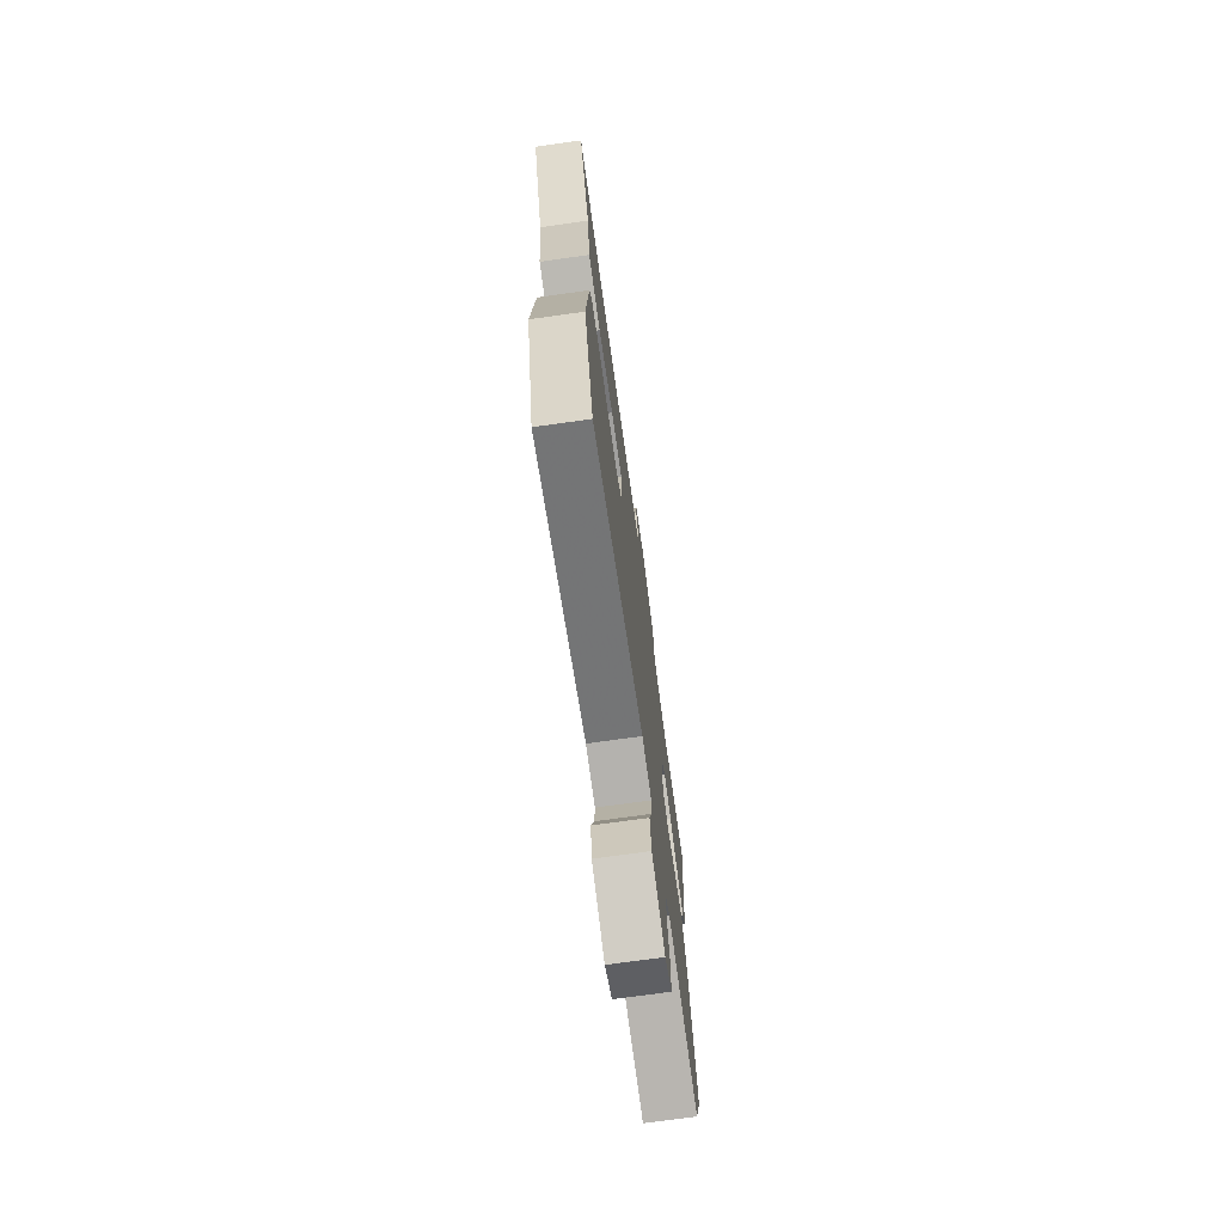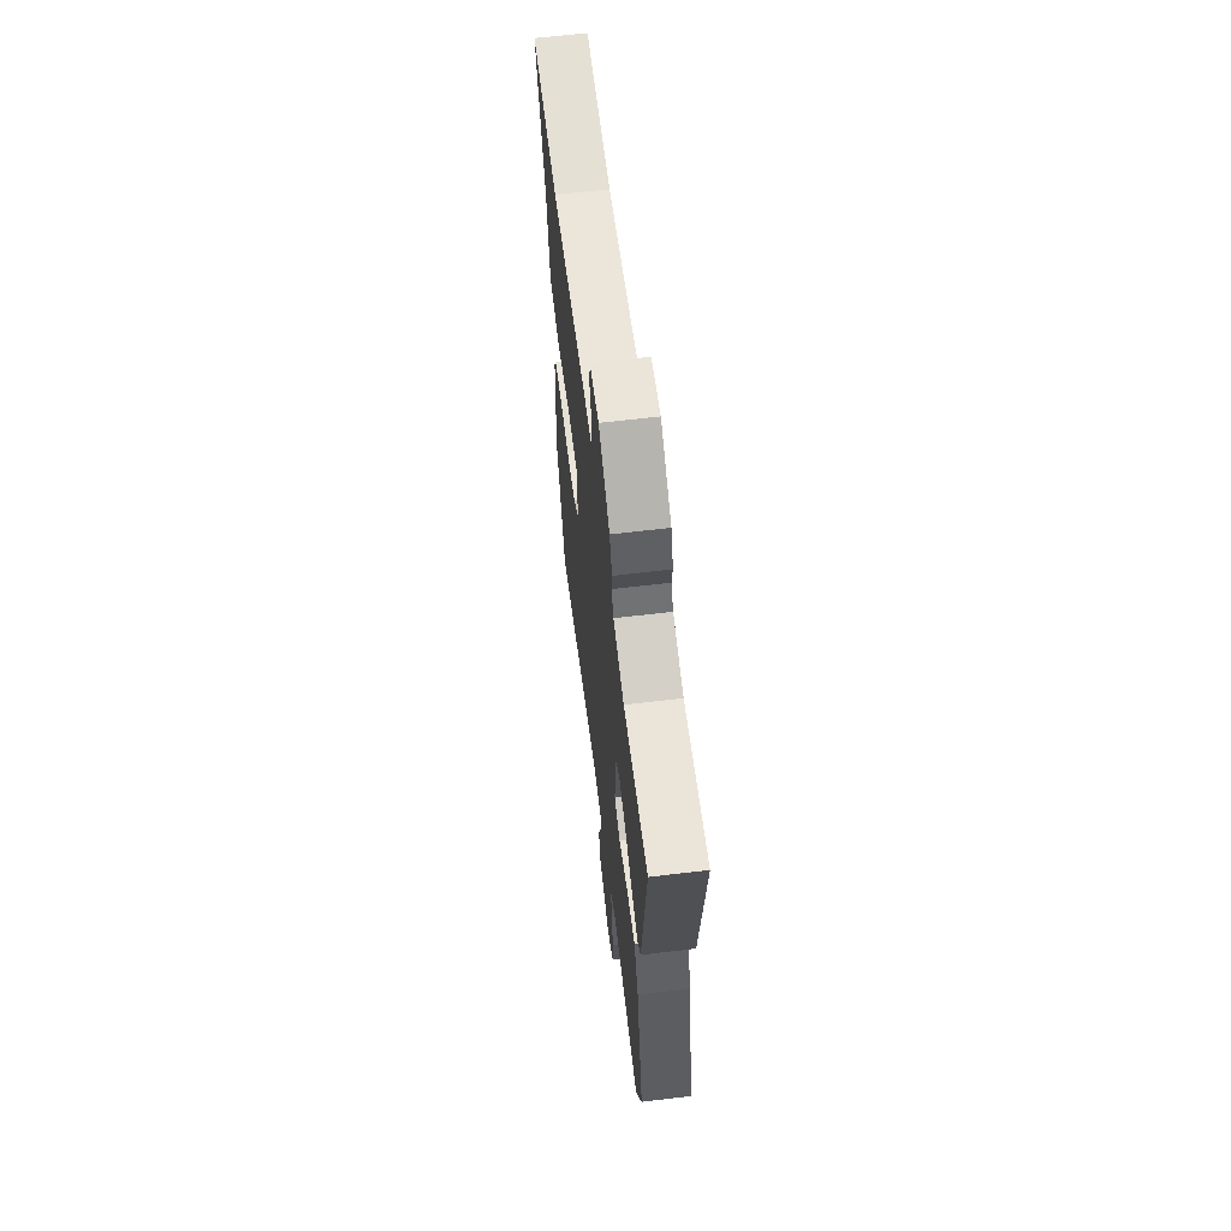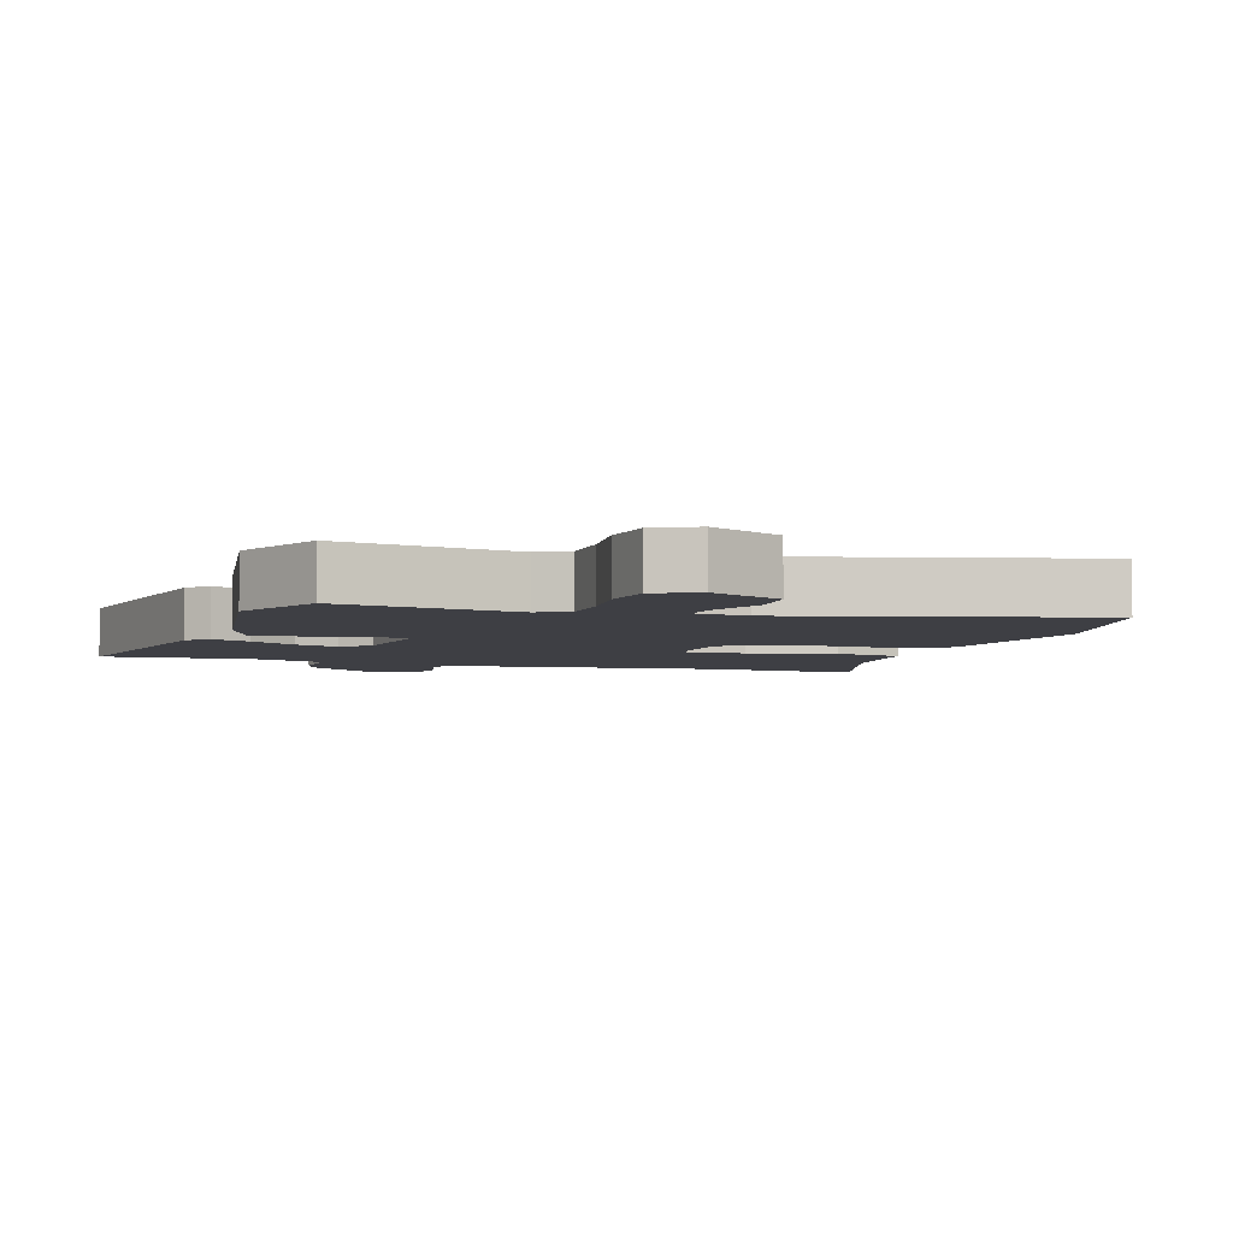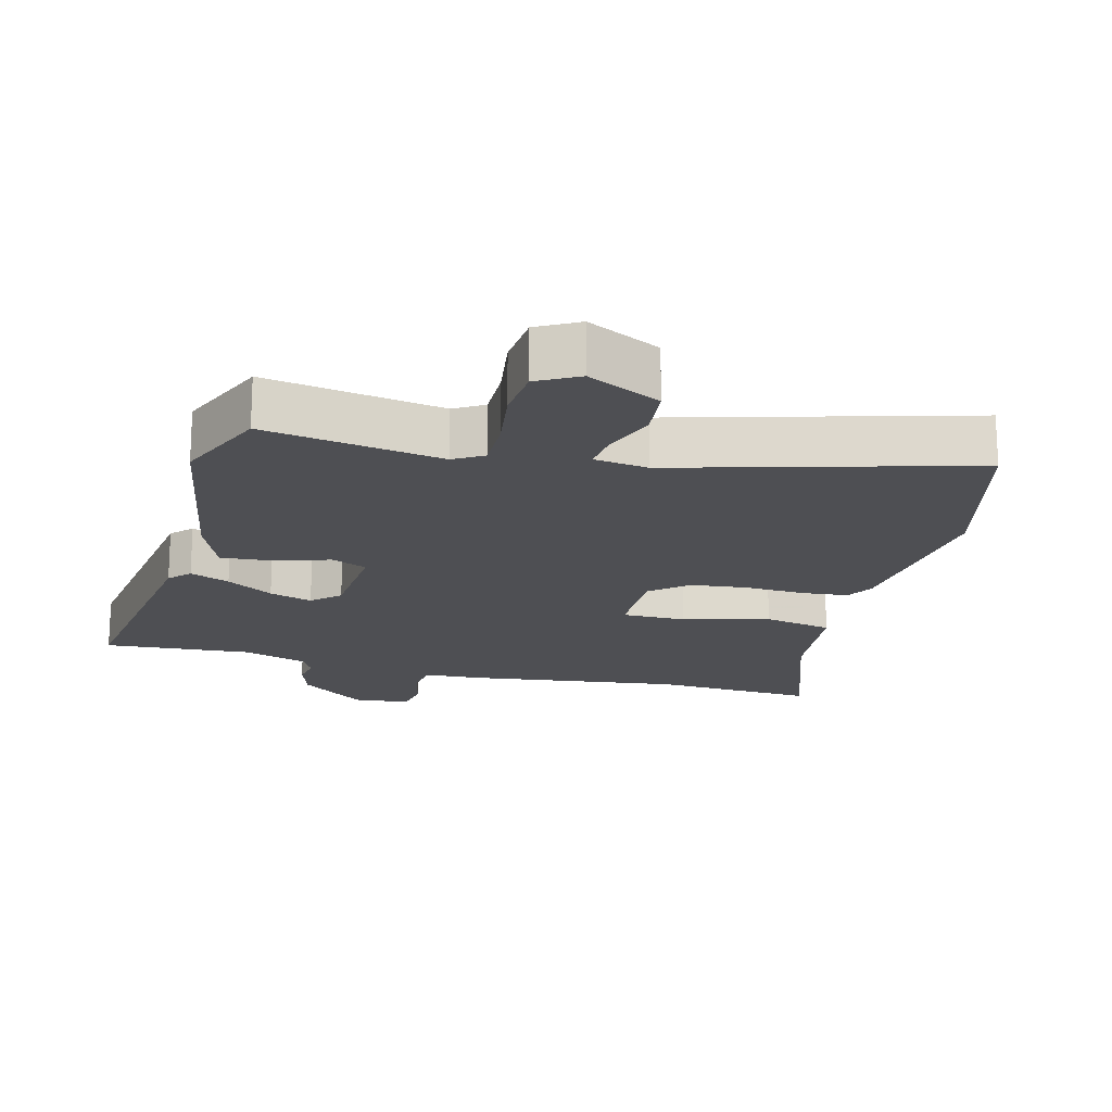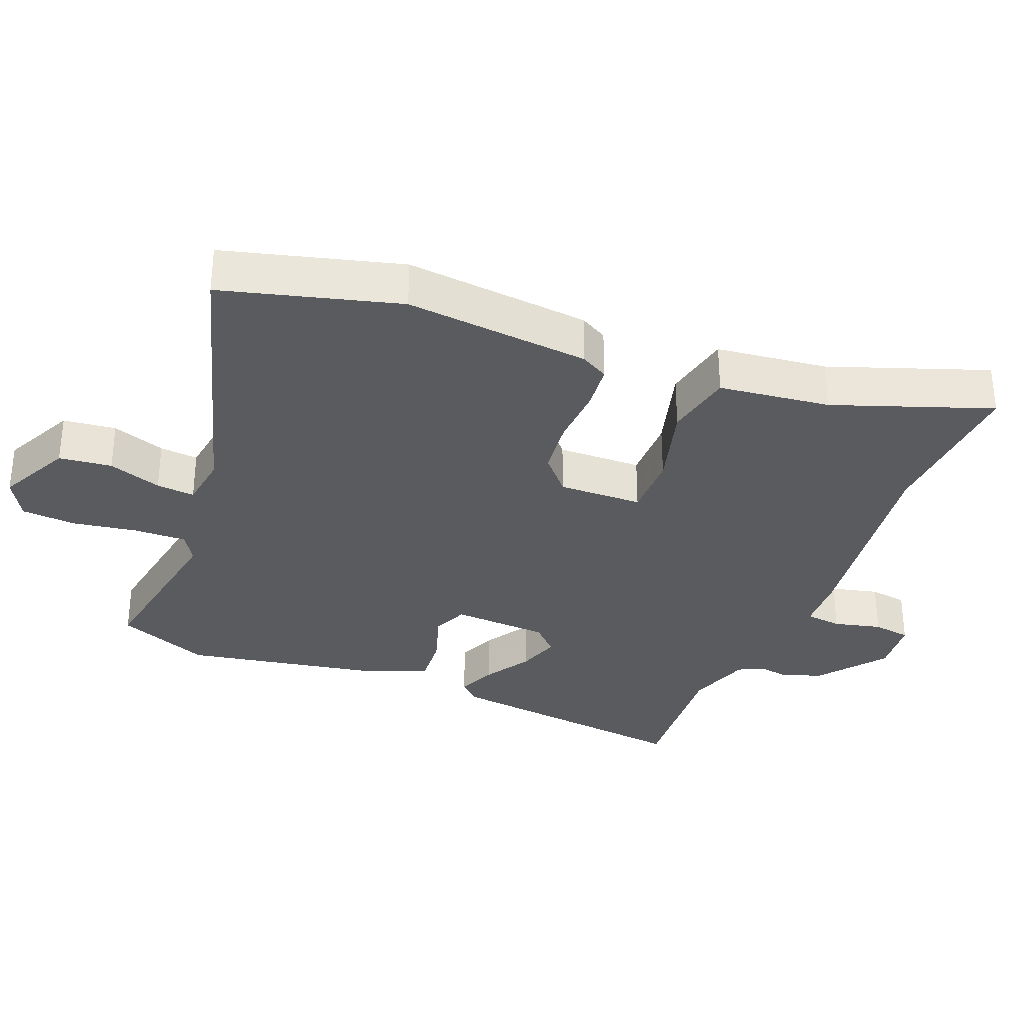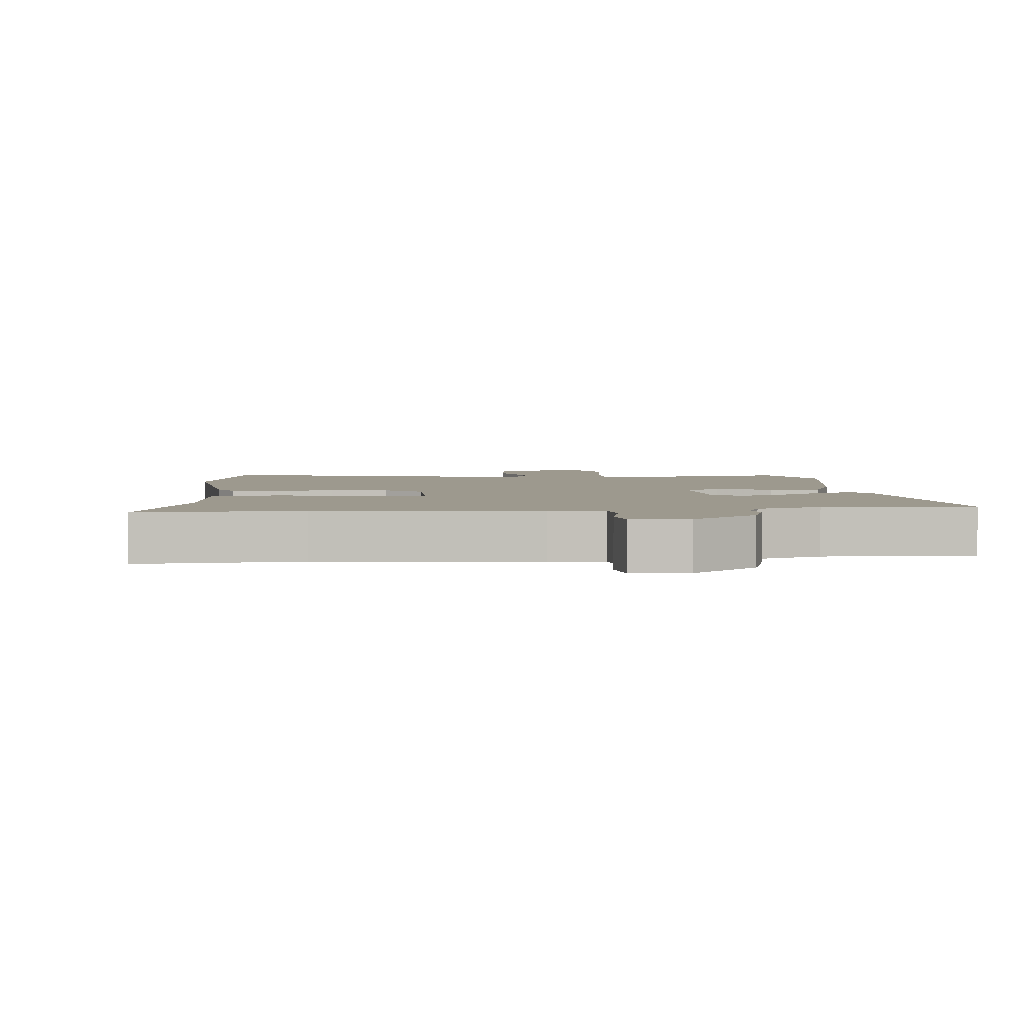
<metadata>
{"format":"obj","ext":"obj","renderer":"f3d","projection":"perspective","resolution":1024,"background":"white","views":[{"elev":-73.6,"azim":-82.1,"up":"+Z"},{"elev":64.1,"azim":83.1,"up":"+Z"},{"elev":-4.4,"azim":159.0,"up":"+Y"},{"elev":-18.1,"azim":163.4,"up":"+Y"},{"elev":-32.4,"azim":-113.2,"up":"+Y"},{"elev":3.4,"azim":-7.7,"up":"+Y"}]}
</metadata>
<code>
v -0.64 0.07 0.504
v -0.396 0.07 0.497
v -0.073 0.07 0.549
v 0.01 0.07 0.555
v 0.015 0.07 0.61
v -0.004 0.07 0.681
v 0.003 0.07 0.738
v 0.088 0.07 0.749
v 0.19 0.07 0.675
v 0.212 0.07 0.615
v 0.206 0.07 0.569
v 0.226 0.07 0.533
v 0.324 0.07 0.504
v 0.546 0.07 0.527
v 0.506 0.07 0.142
v 0.478 0.07 0.11
v 0.418 0.07 0.133
v 0.347 0.07 0.174
v 0.282 0.07 0.193
v 0.243 0.07 0.153
v 0.238 0.07 0.007
v 0.292 0.07 -0.014
v 0.374 0.07 0.015
v 0.45 0.07 0.023
v 0.49 0.07 -0.067
v 0.552 0.07 -0.363
v 0.498 0.07 -0.505
v 0.233 0.07 -0.468
v 0.19 0.07 -0.496
v 0.194 0.07 -0.575
v 0.212 0.07 -0.672
v 0.208 0.07 -0.754
v 0.148 0.07 -0.79
v 0.037 0.07 -0.739
v 0.026 0.07 -0.66
v 0.052 0.07 -0.579
v 0.056 0.07 -0.521
v -0.025 0.07 -0.512
v -0.456 0.07 -0.649
v -0.533 0.07 -0.387
v -0.512 0.07 -0.108
v -0.49 0.07 -0.066
v -0.421 0.07 -0.057
v -0.331 0.07 -0.059
v -0.246 0.07 -0.047
v -0.193 0.07 0.002
v -0.199 0.07 0.128
v -0.295 0.07 0.125
v -0.422 0.07 0.086
v -0.526 0.07 0.104
v -0.55 0.07 0.271
v -0.64 0 0.504
v -0.396 0 0.497
v -0.073 0 0.549
v 0.01 0 0.555
v 0.015 0 0.61
v -0.004 0 0.681
v 0.003 0 0.738
v 0.088 0 0.749
v 0.19 0 0.675
v 0.212 0 0.615
v 0.206 0 0.569
v 0.226 0 0.533
v 0.324 0 0.504
v 0.546 0 0.527
v 0.506 0 0.142
v 0.478 0 0.11
v 0.418 0 0.133
v 0.347 0 0.174
v 0.282 0 0.193
v 0.243 0 0.153
v 0.238 0 0.007
v 0.292 0 -0.014
v 0.374 0 0.015
v 0.45 0 0.023
v 0.49 0 -0.067
v 0.552 0 -0.363
v 0.498 0 -0.505
v 0.233 0 -0.468
v 0.19 0 -0.496
v 0.194 0 -0.575
v 0.212 0 -0.672
v 0.208 0 -0.754
v 0.148 0 -0.79
v 0.037 0 -0.739
v 0.026 0 -0.66
v 0.052 0 -0.579
v 0.056 0 -0.521
v -0.025 0 -0.512
v -0.456 0 -0.649
v -0.533 0 -0.387
v -0.512 0 -0.108
v -0.49 0 -0.066
v -0.421 0 -0.057
v -0.331 0 -0.059
v -0.246 0 -0.047
v -0.193 0 0.002
v -0.199 0 0.128
v -0.295 0 0.125
v -0.422 0 0.086
v -0.526 0 0.104
v -0.55 0 0.271
f 48 49 50 51
f 47 48 51 1
f 41 42 43 44
f 41 44 45
f 38 39 40 41
f 37 38 41 45
f 33 34 35 36
f 33 36 37
f 30 31 32 33
f 29 30 33 37
f 28 29 37 45
f 22 23 24 25
f 22 25 26 27
f 15 16 17 18
f 13 14 15 18
f 12 13 18 19
f 11 12 19 20
f 9 10 11
f 5 6 7 8
f 4 5 8 9
f 2 3 4
f 47 1 2
f 47 2 4
f 46 47 4 9
f 27 28 45 46
f 21 22 27 46
f 20 21 46
f 9 11 20 46
f 102 101 100 99
f 52 102 99 98
f 95 94 93 92
f 96 95 92
f 92 91 90 89
f 96 92 89 88
f 87 86 85 84
f 88 87 84
f 84 83 82 81
f 88 84 81 80
f 96 88 80 79
f 76 75 74 73
f 78 77 76 73
f 69 68 67 66
f 69 66 65 64
f 70 69 64 63
f 71 70 63 62
f 62 61 60
f 59 58 57 56
f 60 59 56 55
f 55 54 53
f 53 52 98
f 55 53 98
f 60 55 98 97
f 97 96 79 78
f 97 78 73 72
f 97 72 71
f 97 71 62 60
f 1 52 53 2
f 2 53 54 3
f 3 54 55 4
f 4 55 56 5
f 5 56 57 6
f 6 57 58 7
f 7 58 59 8
f 8 59 60 9
f 9 60 61 10
f 10 61 62 11
f 11 62 63 12
f 12 63 64 13
f 13 64 65 14
f 14 65 66 15
f 15 66 67 16
f 16 67 68 17
f 17 68 69 18
f 18 69 70 19
f 19 70 71 20
f 20 71 72 21
f 21 72 73 22
f 22 73 74 23
f 23 74 75 24
f 24 75 76 25
f 25 76 77 26
f 26 77 78 27
f 27 78 79 28
f 28 79 80 29
f 29 80 81 30
f 30 81 82 31
f 31 82 83 32
f 32 83 84 33
f 33 84 85 34
f 34 85 86 35
f 35 86 87 36
f 36 87 88 37
f 37 88 89 38
f 38 89 90 39
f 39 90 91 40
f 40 91 92 41
f 41 92 93 42
f 42 93 94 43
f 43 94 95 44
f 44 95 96 45
f 45 96 97 46
f 46 97 98 47
f 47 98 99 48
f 48 99 100 49
f 49 100 101 50
f 50 101 102 51
f 51 102 52 1

</code>
